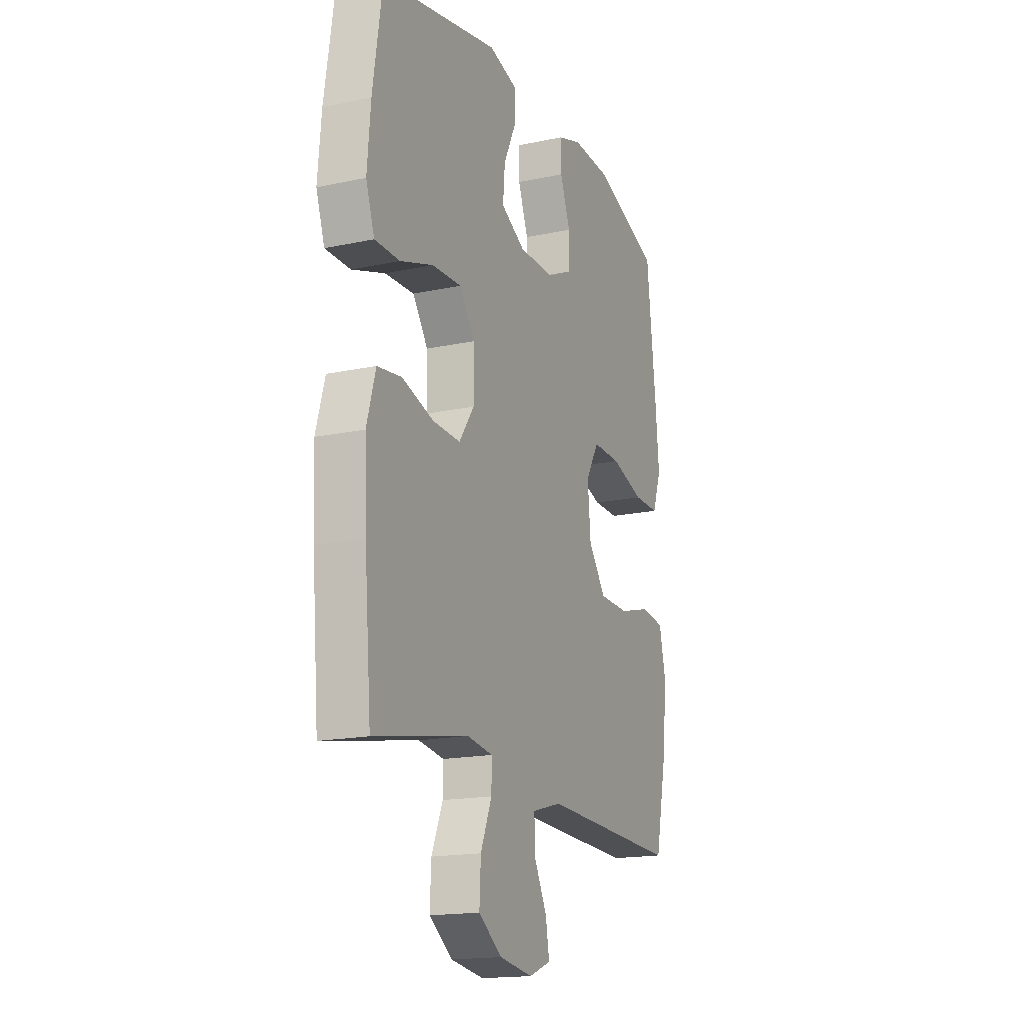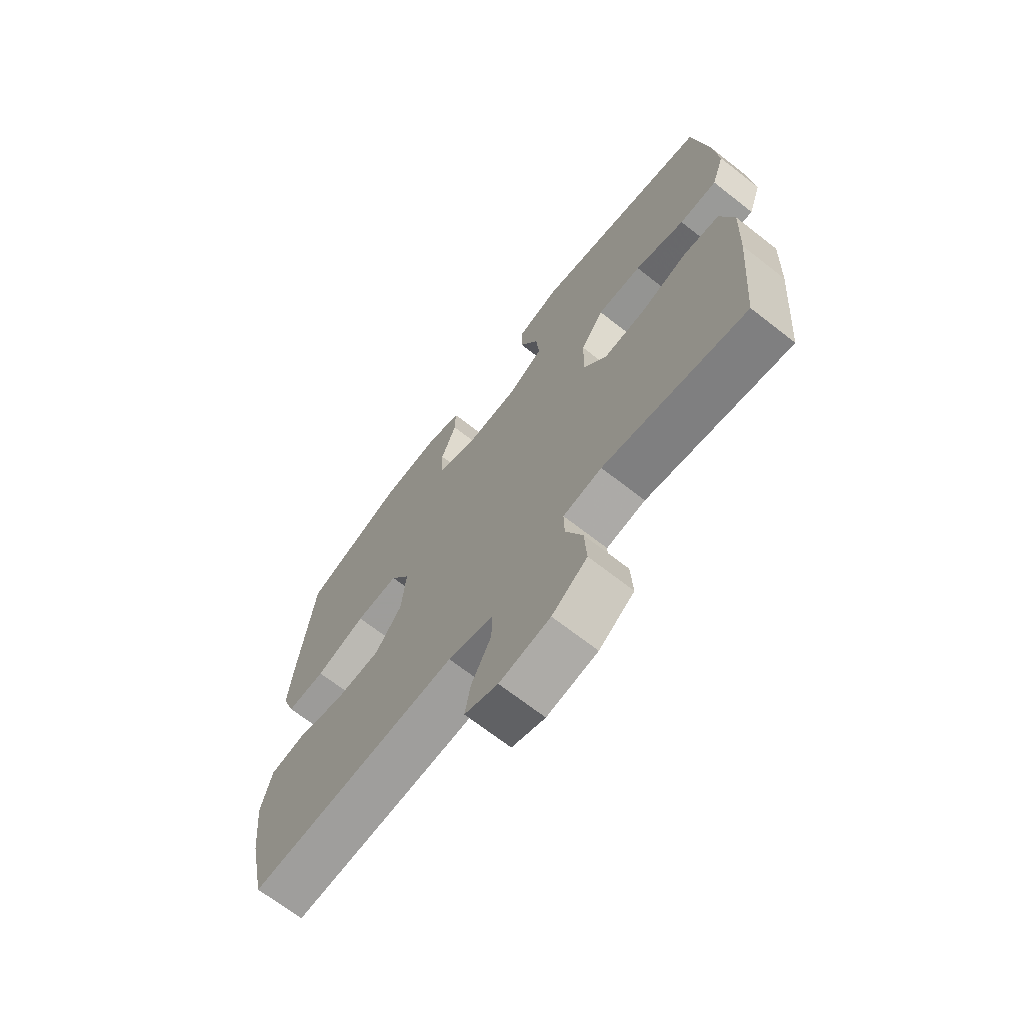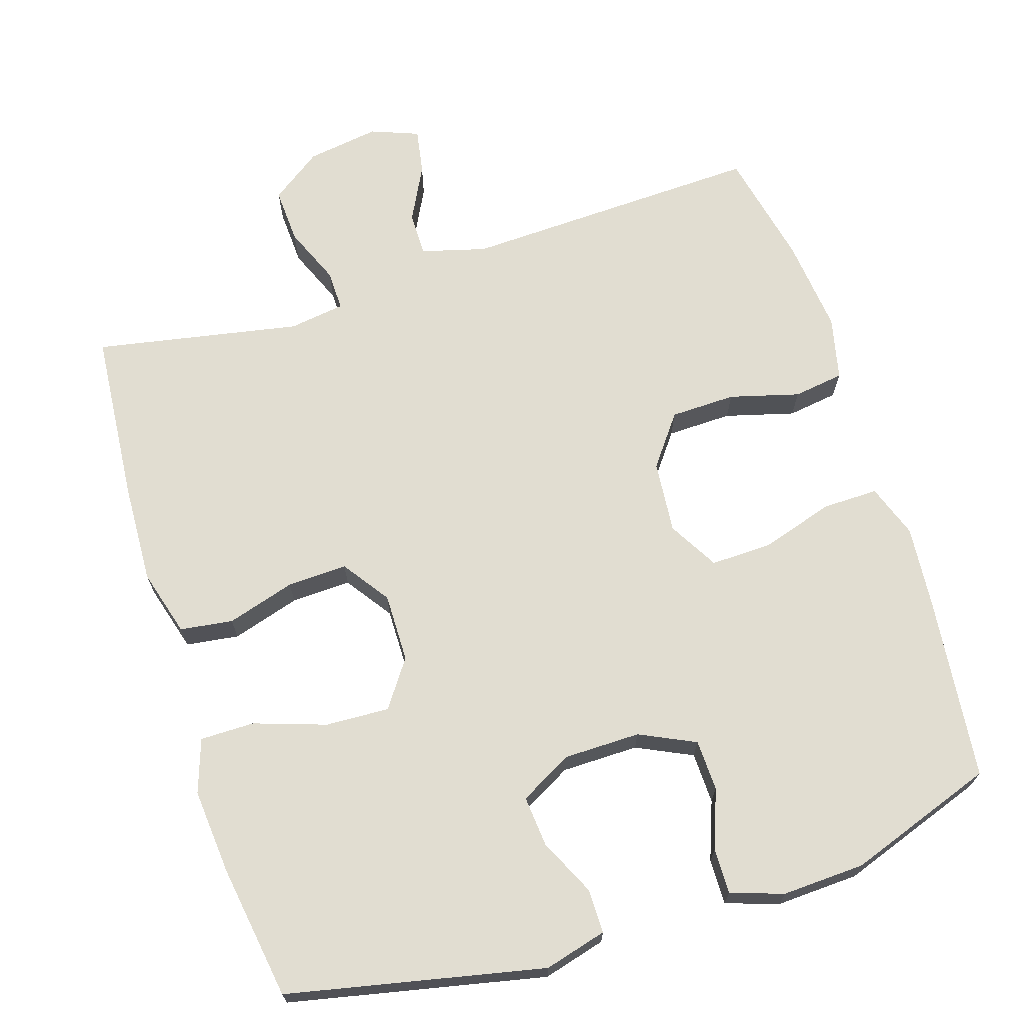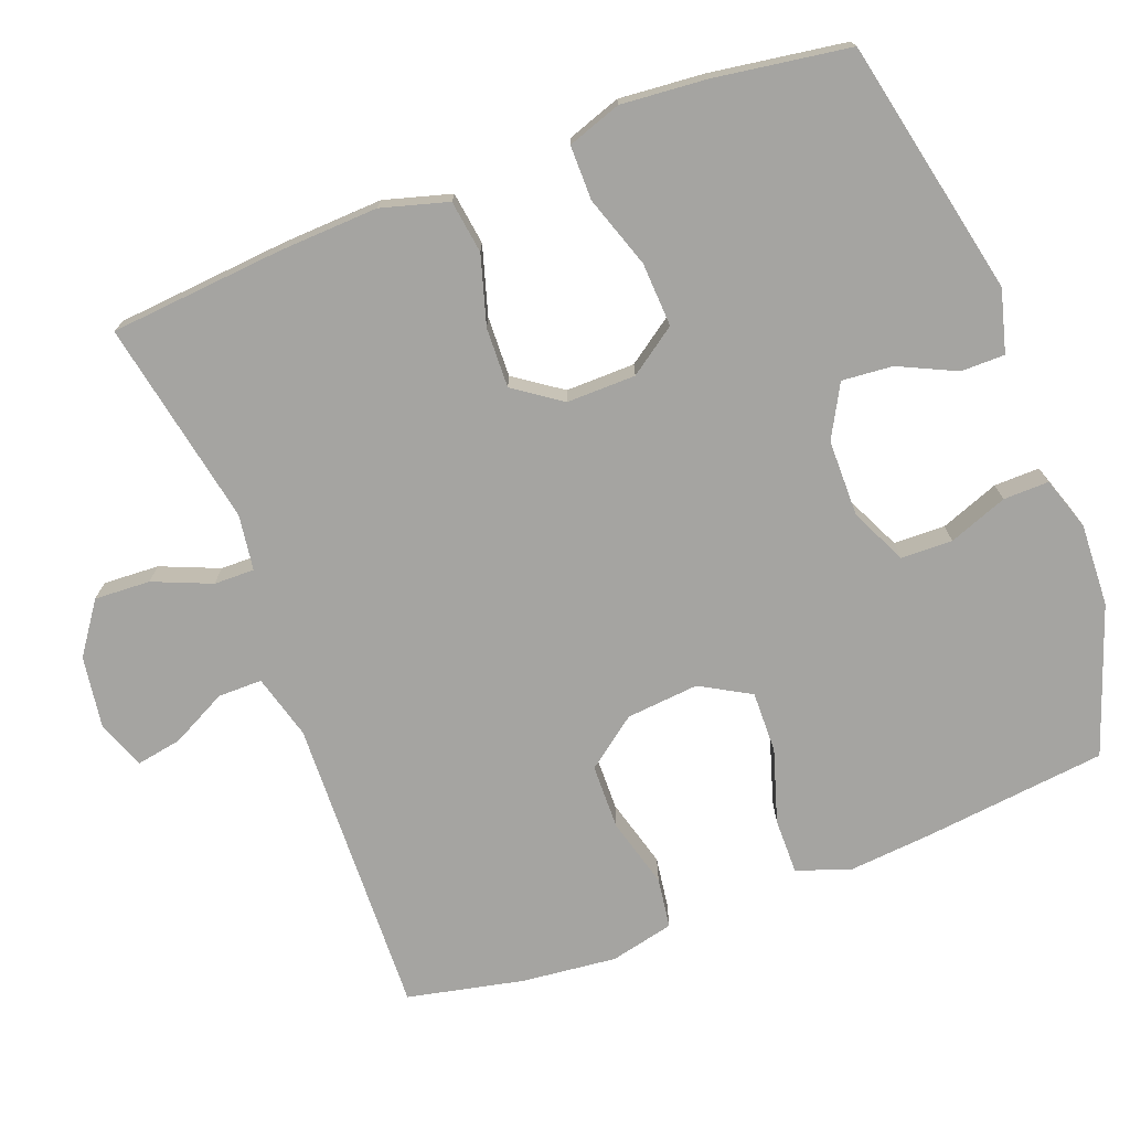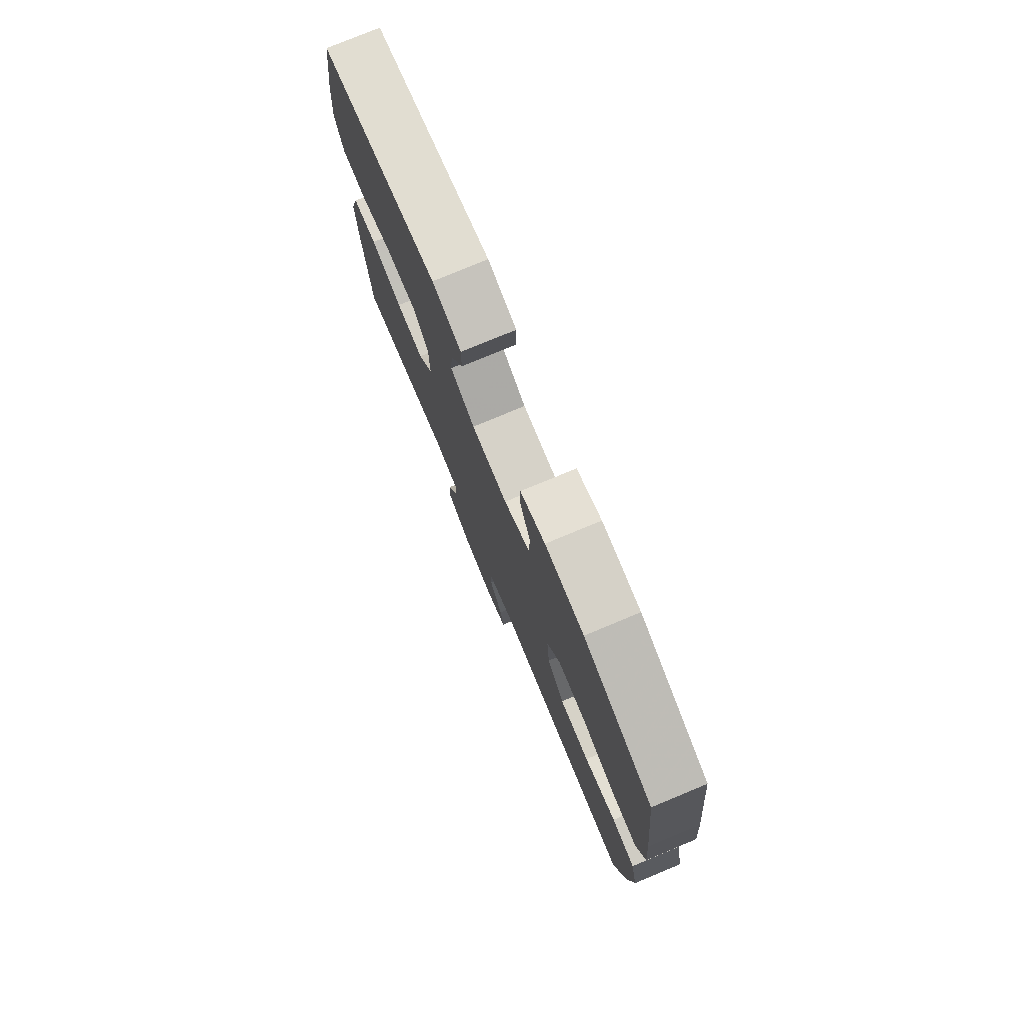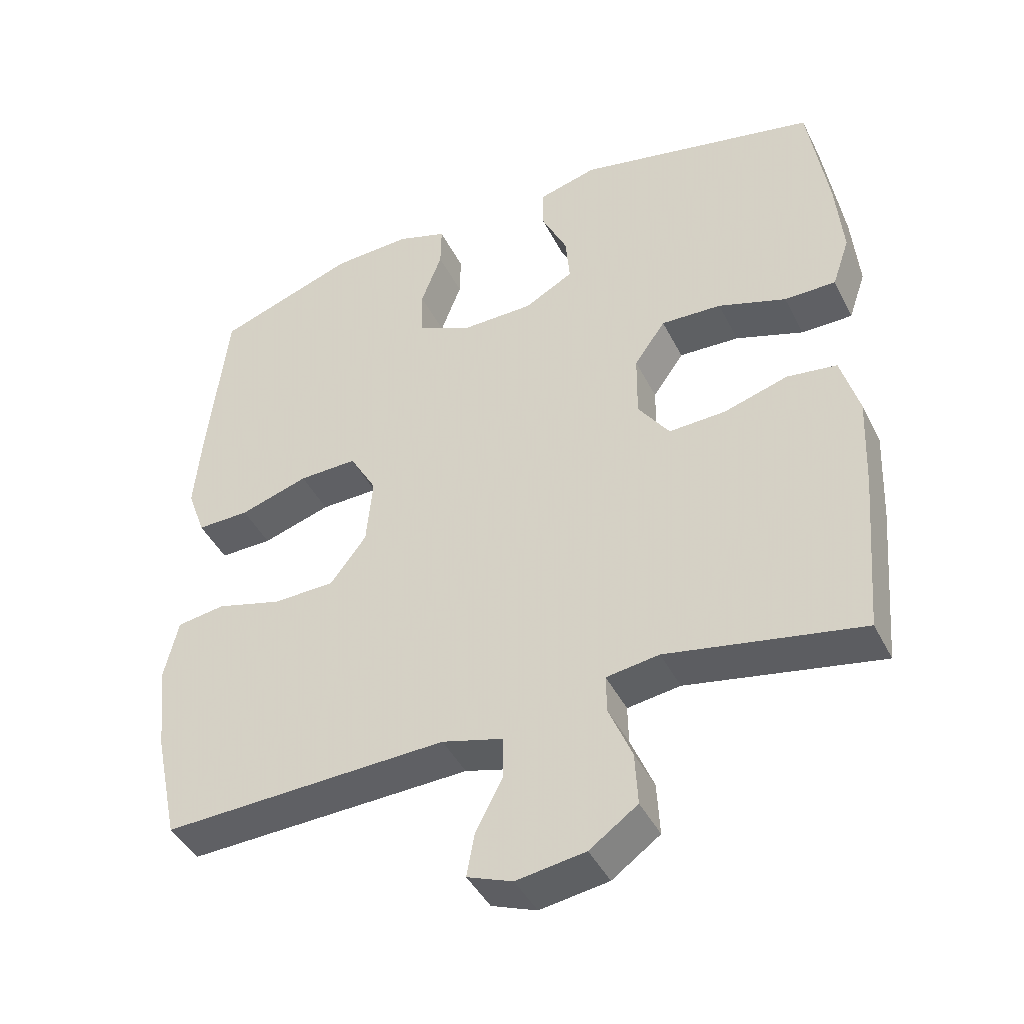
<metadata>
{"format":"obj","ext":"obj","renderer":"f3d","projection":"perspective","resolution":1024,"background":"white","views":[{"elev":-17.1,"azim":-66.8,"up":"+Z"},{"elev":-69.2,"azim":-128.0,"up":"+Z"},{"elev":68.8,"azim":-17.6,"up":"+Y"},{"elev":-73.3,"azim":-69.1,"up":"+Y"},{"elev":77.6,"azim":67.4,"up":"+Z"},{"elev":-43.2,"azim":-154.7,"up":"+Z"}]}
</metadata>
<code>
v 0.5 0.07 0.5
v 0.528 0.07 0.25
v 0.538 0.07 0.136
v 0.512 0.07 0.063
v 0.436 0.07 0.064
v 0.337 0.07 0.095
v 0.253 0.07 0.097
v 0.214 0.07 0.029
v 0.223 0.07 -0.07
v 0.275 0.07 -0.139
v 0.364 0.07 -0.141
v 0.459 0.07 -0.115
v 0.528 0.07 -0.125
v 0.548 0.07 -0.212
v 0.534 0.07 -0.342
v 0.5 0.07 -0.5
v 0.089 0.07 -0.485
v 0.001 0.07 -0.509
v 0.001 0.07 -0.569
v 0.04 0.07 -0.645
v 0.051 0.07 -0.707
v -0.014 0.07 -0.732
v -0.113 0.07 -0.717
v -0.182 0.07 -0.668
v -0.178 0.07 -0.592
v -0.145 0.07 -0.513
v -0.144 0.07 -0.458
v -0.22 0.07 -0.447
v -0.5 0.07 -0.5
v -0.52 0.07 -0.264
v -0.526 0.07 -0.128
v -0.5 0.07 -0.037
v -0.428 0.07 -0.027
v -0.335 0.07 -0.055
v -0.253 0.07 -0.058
v -0.208 0.07 0.006
v -0.209 0.07 0.1
v -0.254 0.07 0.164
v -0.341 0.07 0.16
v -0.439 0.07 0.127
v -0.513 0.07 0.127
v -0.538 0.07 0.2
v -0.528 0.07 0.316
v -0.5 0.07 0.5
v -0.151 0.07 0.574
v -0.066 0.07 0.551
v -0.066 0.07 0.491
v -0.103 0.07 0.413
v -0.109 0.07 0.344
v -0.038 0.07 0.305
v 0.067 0.07 0.304
v 0.143 0.07 0.34
v 0.145 0.07 0.41
v 0.115 0.07 0.49
v 0.114 0.07 0.552
v 0.186 0.07 0.576
v 0.299 0.07 0.571
v 0.5 0 0.5
v 0.528 0 0.25
v 0.538 0 0.136
v 0.512 0 0.063
v 0.436 0 0.064
v 0.337 0 0.095
v 0.253 0 0.097
v 0.214 0 0.029
v 0.223 0 -0.07
v 0.275 0 -0.139
v 0.364 0 -0.141
v 0.459 0 -0.115
v 0.528 0 -0.125
v 0.548 0 -0.212
v 0.534 0 -0.342
v 0.5 0 -0.5
v 0.089 0 -0.485
v 0.001 0 -0.509
v 0.001 0 -0.569
v 0.04 0 -0.645
v 0.051 0 -0.707
v -0.014 0 -0.732
v -0.113 0 -0.717
v -0.182 0 -0.668
v -0.178 0 -0.592
v -0.145 0 -0.513
v -0.144 0 -0.458
v -0.22 0 -0.447
v -0.5 0 -0.5
v -0.52 0 -0.264
v -0.526 0 -0.128
v -0.5 0 -0.037
v -0.428 0 -0.027
v -0.335 0 -0.055
v -0.253 0 -0.058
v -0.208 0 0.006
v -0.209 0 0.1
v -0.254 0 0.164
v -0.341 0 0.16
v -0.439 0 0.127
v -0.513 0 0.127
v -0.538 0 0.2
v -0.528 0 0.316
v -0.5 0 0.5
v -0.151 0 0.574
v -0.066 0 0.551
v -0.066 0 0.491
v -0.103 0 0.413
v -0.109 0 0.344
v -0.038 0 0.305
v 0.067 0 0.304
v 0.143 0 0.34
v 0.145 0 0.41
v 0.115 0 0.49
v 0.114 0 0.552
v 0.186 0 0.576
v 0.299 0 0.571
f 53 54 55 56
f 52 53 56 57
f 45 46 47 48
f 45 48 49
f 44 45 49
f 43 44 49 50
f 39 40 41 42
f 38 39 42 43
f 31 32 33 34
f 31 34 35
f 28 29 30 31
f 27 28 31 35
f 23 24 25 26
f 23 26 27
f 22 23 27
f 19 20 21 22
f 18 19 22 27
f 17 18 27 35
f 11 12 13 14
f 10 11 14 15
f 3 4 5 6
f 3 6 7
f 2 3 7
f 52 57 1 2
f 51 52 2 7
f 50 51 7 8
f 38 43 50 8
f 37 38 8 9
f 36 37 9 10
f 16 17 35 36
f 10 15 16 36
f 113 112 111 110
f 114 113 110 109
f 105 104 103 102
f 106 105 102
f 106 102 101
f 107 106 101 100
f 99 98 97 96
f 100 99 96 95
f 91 90 89 88
f 92 91 88
f 88 87 86 85
f 92 88 85 84
f 83 82 81 80
f 84 83 80
f 84 80 79
f 79 78 77 76
f 84 79 76 75
f 92 84 75 74
f 71 70 69 68
f 72 71 68 67
f 63 62 61 60
f 64 63 60
f 64 60 59
f 59 58 114 109
f 64 59 109 108
f 65 64 108 107
f 65 107 100 95
f 66 65 95 94
f 67 66 94 93
f 93 92 74 73
f 93 73 72 67
f 1 58 59 2
f 2 59 60 3
f 3 60 61 4
f 4 61 62 5
f 5 62 63 6
f 6 63 64 7
f 7 64 65 8
f 8 65 66 9
f 9 66 67 10
f 10 67 68 11
f 11 68 69 12
f 12 69 70 13
f 13 70 71 14
f 14 71 72 15
f 15 72 73 16
f 16 73 74 17
f 17 74 75 18
f 18 75 76 19
f 19 76 77 20
f 20 77 78 21
f 21 78 79 22
f 22 79 80 23
f 23 80 81 24
f 24 81 82 25
f 25 82 83 26
f 26 83 84 27
f 27 84 85 28
f 28 85 86 29
f 29 86 87 30
f 30 87 88 31
f 31 88 89 32
f 32 89 90 33
f 33 90 91 34
f 34 91 92 35
f 35 92 93 36
f 36 93 94 37
f 37 94 95 38
f 38 95 96 39
f 39 96 97 40
f 40 97 98 41
f 41 98 99 42
f 42 99 100 43
f 43 100 101 44
f 44 101 102 45
f 45 102 103 46
f 46 103 104 47
f 47 104 105 48
f 48 105 106 49
f 49 106 107 50
f 50 107 108 51
f 51 108 109 52
f 52 109 110 53
f 53 110 111 54
f 54 111 112 55
f 55 112 113 56
f 56 113 114 57
f 57 114 58 1

</code>
